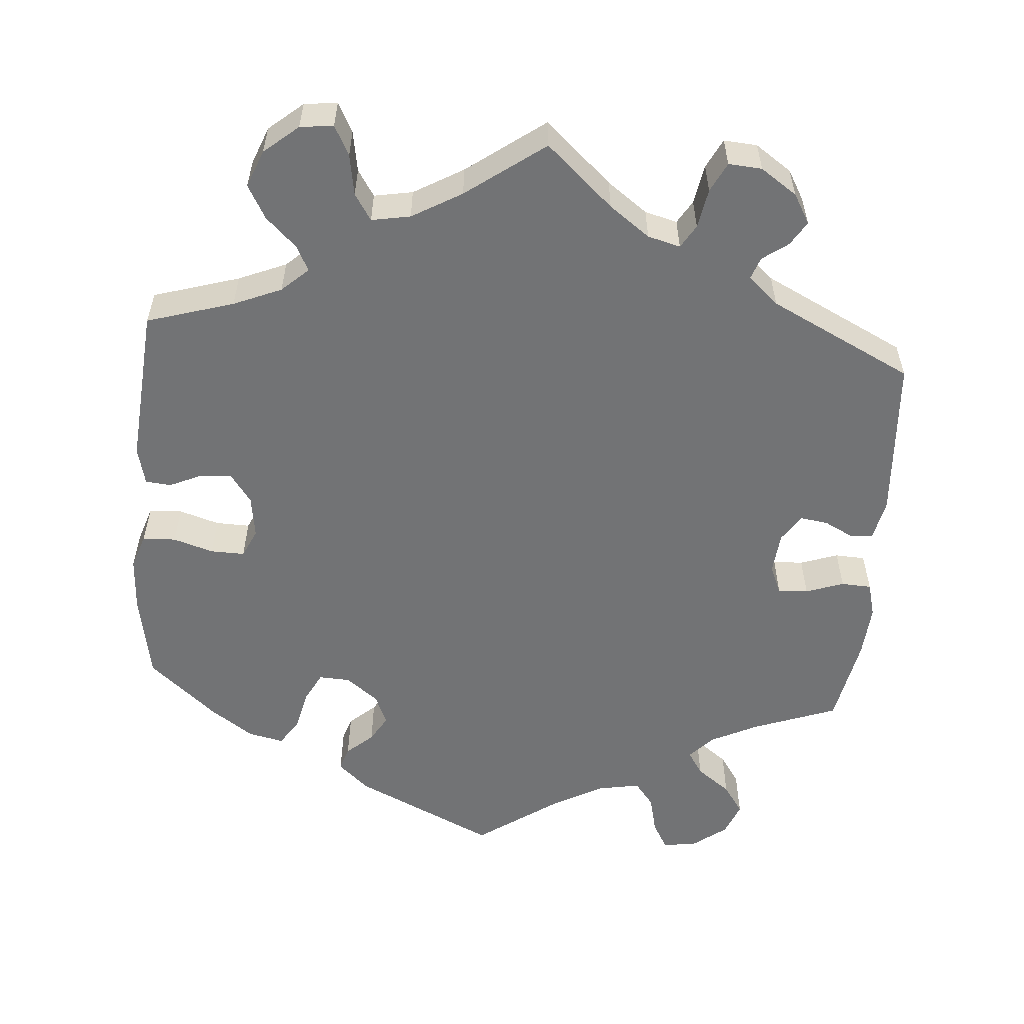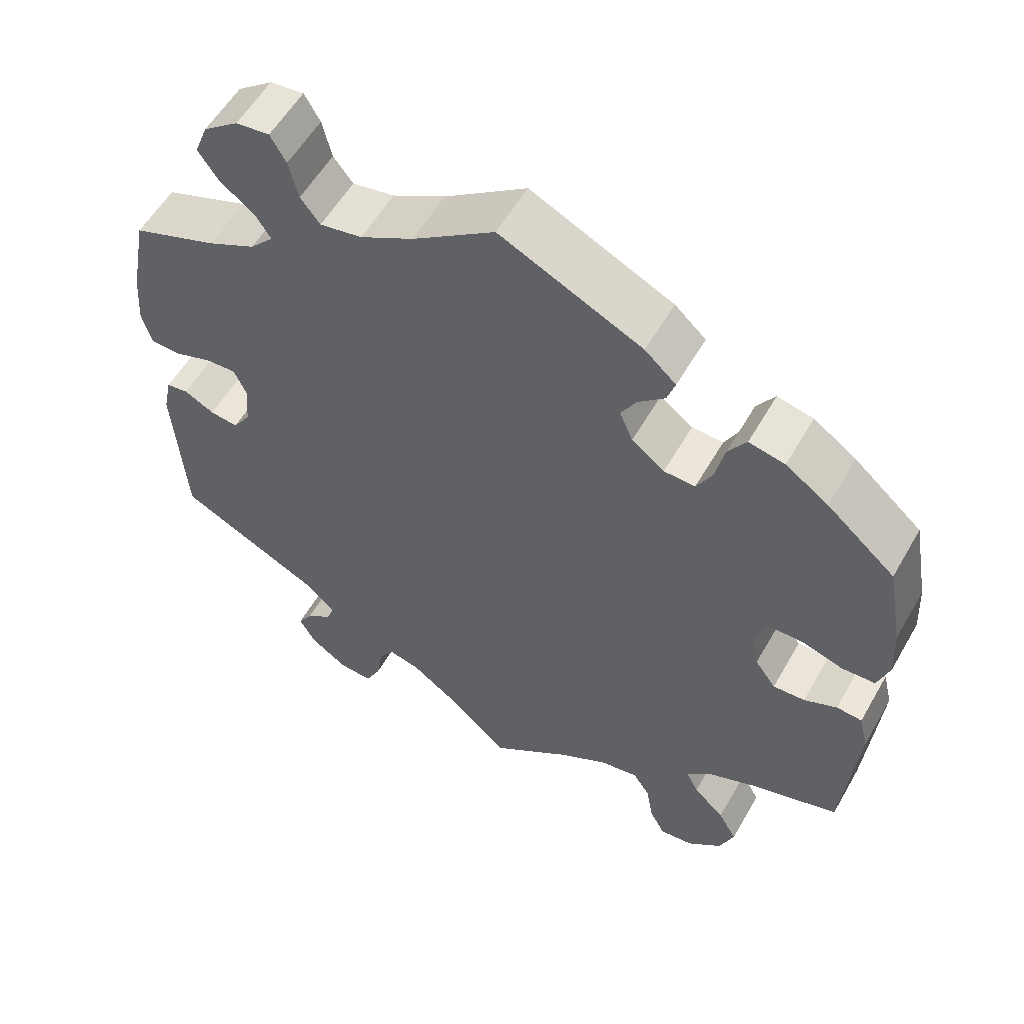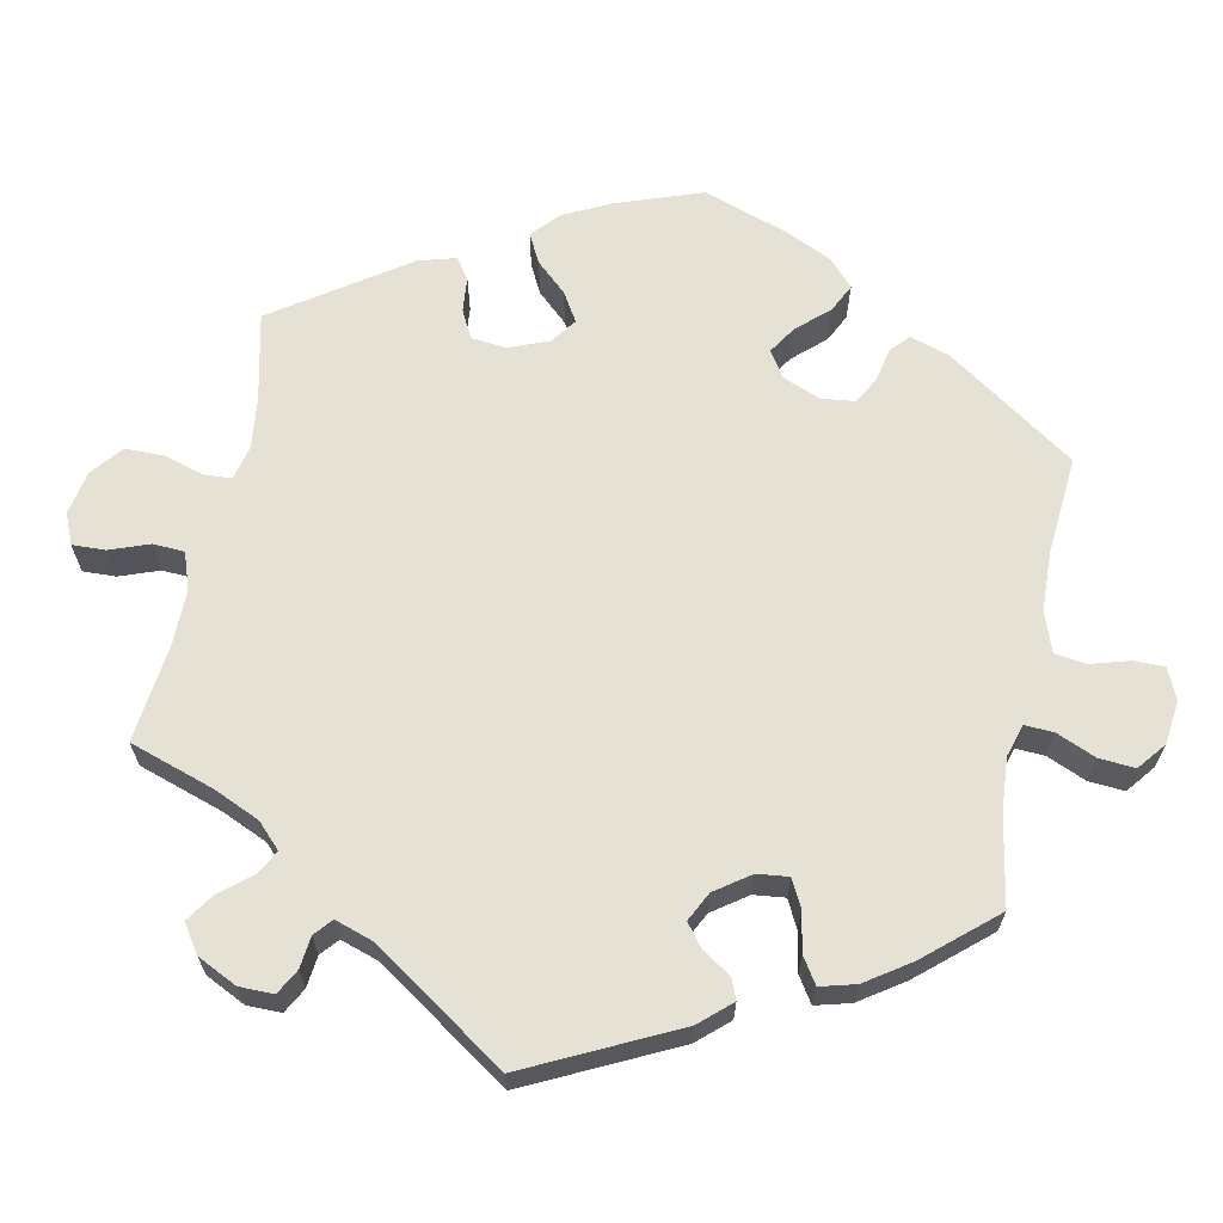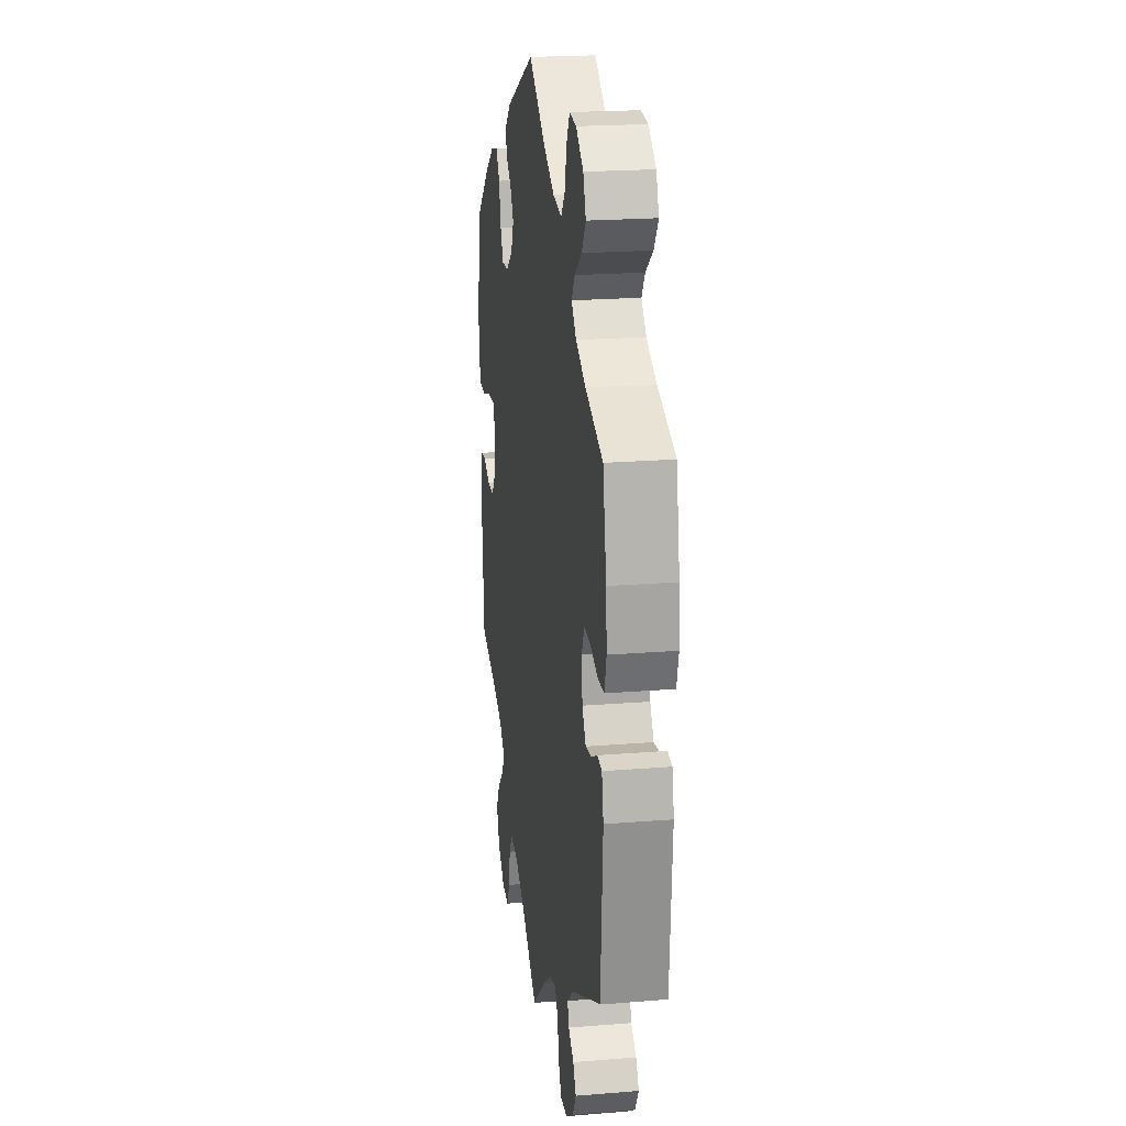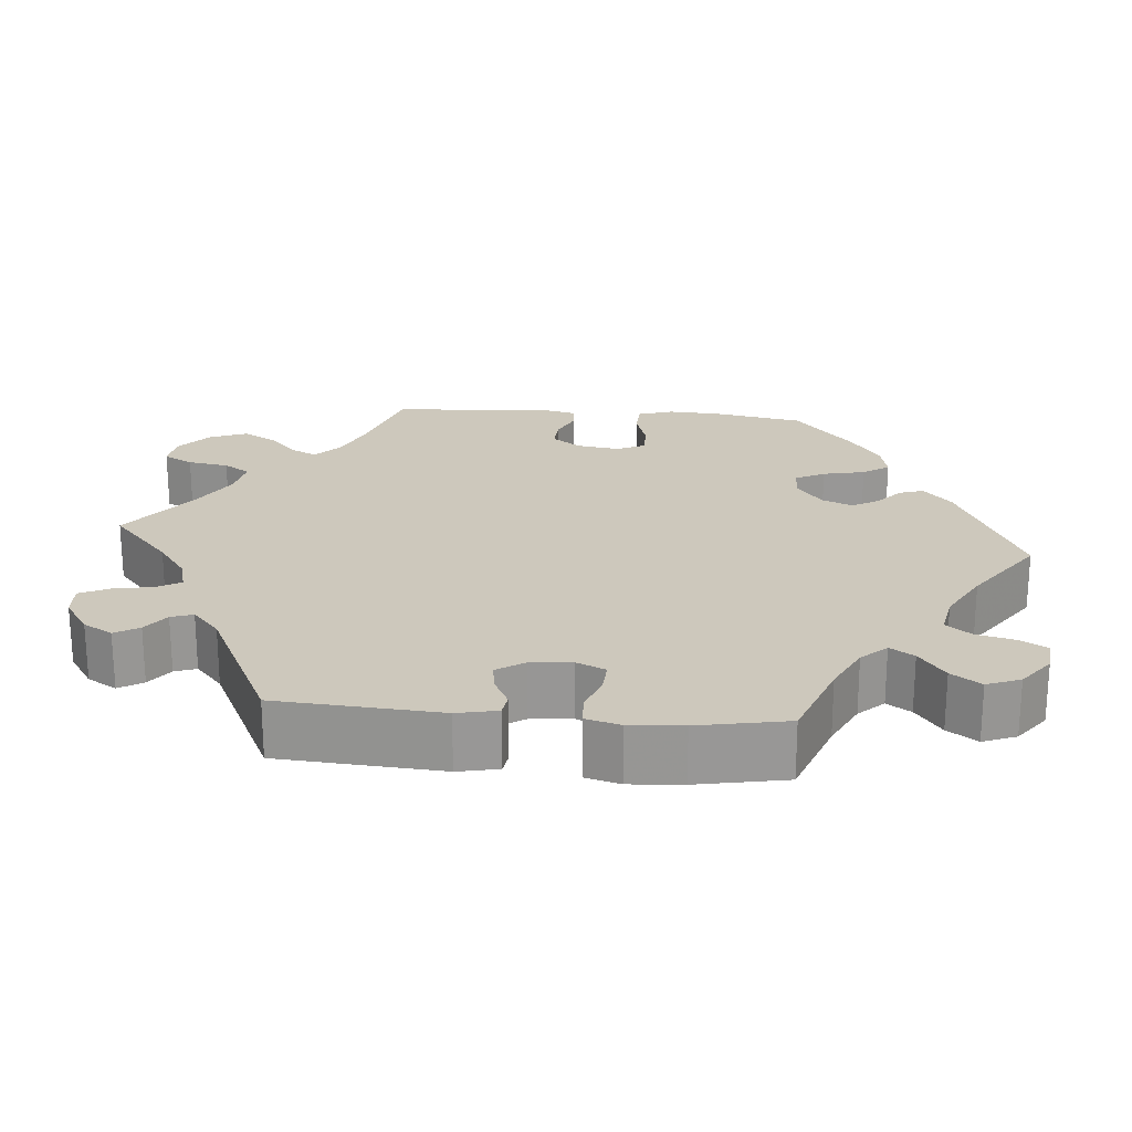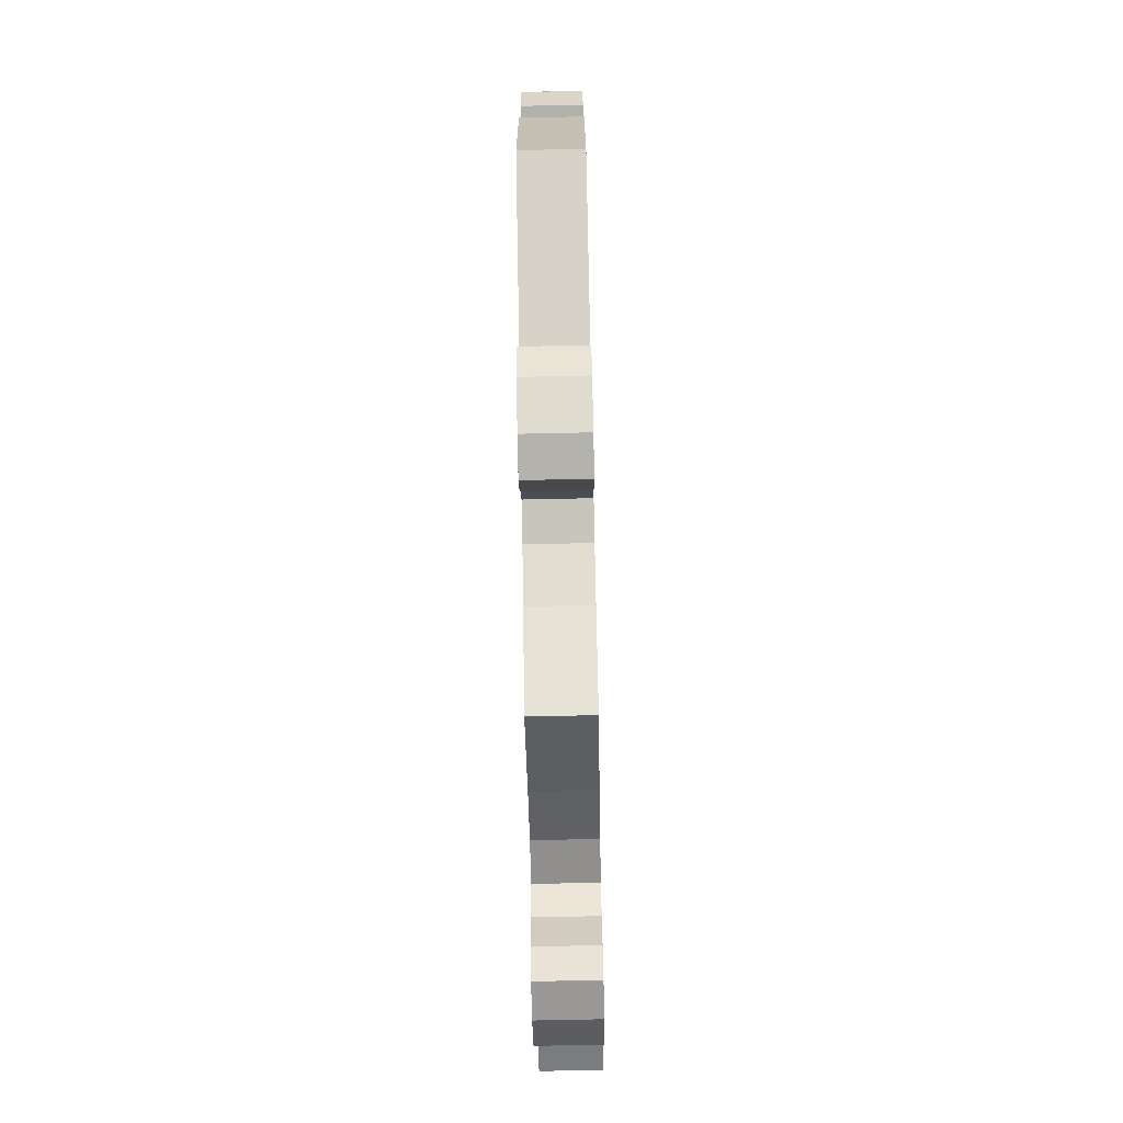
<metadata>
{"format":"obj","ext":"obj","renderer":"f3d","projection":"perspective","resolution":1024,"background":"white","views":[{"elev":-55.8,"azim":175.4,"up":"+Y"},{"elev":56.5,"azim":29.6,"up":"+Z"},{"elev":64.5,"azim":-108.4,"up":"+Y"},{"elev":21.0,"azim":-98.3,"up":"+Z"},{"elev":22.1,"azim":-84.9,"up":"+Y"},{"elev":-75.5,"azim":-88.8,"up":"+Z"}]}
</metadata>
<code>
v -0.514 0.07 -0.079
v -0.503 0.07 -0.027
v -0.475 0.07 -0.023
v -0.436 0.07 -0.043
v -0.4 0.07 -0.048
v -0.377 0.07 -0.013
v -0.372 0.07 0.041
v -0.388 0.07 0.078
v -0.427 0.07 0.076
v -0.476 0.07 0.059
v -0.515 0.07 0.061
v -0.527 0.07 0.106
v -0.522 0.07 0.174
v -0.5 0.07 0.289
v -0.391 0.07 0.329
v -0.33 0.07 0.359
v -0.3 0.07 0.391
v -0.32 0.07 0.422
v -0.364 0.07 0.455
v -0.39 0.07 0.493
v -0.373 0.07 0.536
v -0.328 0.07 0.57
v -0.285 0.07 0.575
v -0.265 0.07 0.54
v -0.253 0.07 0.49
v -0.228 0.07 0.458
v -0.174 0.07 0.468
v -0.106 0.07 0.505
v -0.001 0.07 0.578
v 0.181 0.07 0.492
v 0.221 0.07 0.456
v 0.211 0.07 0.425
v 0.177 0.07 0.395
v 0.157 0.07 0.361
v 0.174 0.07 0.321
v 0.216 0.07 0.289
v 0.256 0.07 0.287
v 0.276 0.07 0.325
v 0.288 0.07 0.379
v 0.311 0.07 0.413
v 0.357 0.07 0.403
v 0.412 0.07 0.365
v 0.5 0.07 0.289
v 0.521 0.07 0.174
v 0.525 0.07 0.105
v 0.51 0.07 0.06
v 0.467 0.07 0.058
v 0.415 0.07 0.074
v 0.371 0.07 0.075
v 0.354 0.07 0.038
v 0.362 0.07 -0.017
v 0.389 0.07 -0.054
v 0.43 0.07 -0.052
v 0.472 0.07 -0.033
v 0.505 0.07 -0.036
v 0.517 0.07 -0.085
v 0.5 0.07 -0.289
v 0.388 0.07 -0.323
v 0.326 0.07 -0.349
v 0.292 0.07 -0.38
v 0.308 0.07 -0.412
v 0.348 0.07 -0.45
v 0.372 0.07 -0.493
v 0.353 0.07 -0.541
v 0.309 0.07 -0.578
v 0.266 0.07 -0.583
v 0.246 0.07 -0.545
v 0.237 0.07 -0.492
v 0.215 0.07 -0.458
v 0.165 0.07 -0.467
v 0.101 0.07 -0.504
v 0 0.07 -0.578
v -0.086 0.07 -0.501
v -0.138 0.07 -0.463
v -0.18 0.07 -0.452
v -0.198 0.07 -0.482
v -0.207 0.07 -0.533
v -0.226 0.07 -0.571
v -0.269 0.07 -0.568
v -0.316 0.07 -0.536
v -0.338 0.07 -0.498
v -0.319 0.07 -0.467
v -0.286 0.07 -0.443
v -0.276 0.07 -0.415
v -0.315 0.07 -0.38
v -0.5 0.07 -0.289
v -0.514 0 -0.079
v -0.503 0 -0.027
v -0.475 0 -0.023
v -0.436 0 -0.043
v -0.4 0 -0.048
v -0.377 0 -0.013
v -0.372 0 0.041
v -0.388 0 0.078
v -0.427 0 0.076
v -0.476 0 0.059
v -0.515 0 0.061
v -0.527 0 0.106
v -0.522 0 0.174
v -0.5 0 0.289
v -0.391 0 0.329
v -0.33 0 0.359
v -0.3 0 0.391
v -0.32 0 0.422
v -0.364 0 0.455
v -0.39 0 0.493
v -0.373 0 0.536
v -0.328 0 0.57
v -0.285 0 0.575
v -0.265 0 0.54
v -0.253 0 0.49
v -0.228 0 0.458
v -0.174 0 0.468
v -0.106 0 0.505
v -0.001 0 0.578
v 0.181 0 0.492
v 0.221 0 0.456
v 0.211 0 0.425
v 0.177 0 0.395
v 0.157 0 0.361
v 0.174 0 0.321
v 0.216 0 0.289
v 0.256 0 0.287
v 0.276 0 0.325
v 0.288 0 0.379
v 0.311 0 0.413
v 0.357 0 0.403
v 0.412 0 0.365
v 0.5 0 0.289
v 0.521 0 0.174
v 0.525 0 0.105
v 0.51 0 0.06
v 0.467 0 0.058
v 0.415 0 0.074
v 0.371 0 0.075
v 0.354 0 0.038
v 0.362 0 -0.017
v 0.389 0 -0.054
v 0.43 0 -0.052
v 0.472 0 -0.033
v 0.505 0 -0.036
v 0.517 0 -0.085
v 0.5 0 -0.289
v 0.388 0 -0.323
v 0.326 0 -0.349
v 0.292 0 -0.38
v 0.308 0 -0.412
v 0.348 0 -0.45
v 0.372 0 -0.493
v 0.353 0 -0.541
v 0.309 0 -0.578
v 0.266 0 -0.583
v 0.246 0 -0.545
v 0.237 0 -0.492
v 0.215 0 -0.458
v 0.165 0 -0.467
v 0.101 0 -0.504
v 0 0 -0.578
v -0.086 0 -0.501
v -0.138 0 -0.463
v -0.18 0 -0.452
v -0.198 0 -0.482
v -0.207 0 -0.533
v -0.226 0 -0.571
v -0.269 0 -0.568
v -0.316 0 -0.536
v -0.338 0 -0.498
v -0.319 0 -0.467
v -0.286 0 -0.443
v -0.276 0 -0.415
v -0.315 0 -0.38
v -0.5 0 -0.289
f 85 86 1 2
f 84 85 2 3
f 80 81 82 83
f 80 83 84
f 79 80 84
f 76 77 78 79
f 75 76 79 84
f 74 75 84 3
f 71 72 73
f 70 71 73 74
f 69 70 74 3
f 65 66 67 68
f 65 68 69
f 64 65 69
f 61 62 63 64
f 60 61 64 69
f 55 56 57 58
f 53 54 55 58
f 52 53 58 59
f 51 52 59 60
f 45 46 47 48
f 45 48 49
f 44 45 49
f 43 44 49
f 42 43 49
f 41 42 49 50
f 38 39 40 41
f 37 38 41 50
f 30 31 32 33
f 28 29 30 33
f 27 28 33 34
f 26 27 34 35
f 22 23 24 25
f 22 25 26
f 21 22 26
f 18 19 20 21
f 17 18 21 26
f 16 17 26 35
f 12 13 14 15
f 9 10 11 12
f 8 9 12 15
f 7 8 15 16
f 69 3 4
f 69 4 5
f 60 69 5 6
f 36 37 50 51
f 35 36 51 60
f 16 35 60
f 6 7 16 60
f 88 87 172 171
f 89 88 171 170
f 169 168 167 166
f 170 169 166
f 170 166 165
f 165 164 163 162
f 170 165 162 161
f 89 170 161 160
f 159 158 157
f 160 159 157 156
f 89 160 156 155
f 154 153 152 151
f 155 154 151
f 155 151 150
f 150 149 148 147
f 155 150 147 146
f 144 143 142 141
f 144 141 140 139
f 145 144 139 138
f 146 145 138 137
f 134 133 132 131
f 135 134 131
f 135 131 130
f 135 130 129
f 135 129 128
f 136 135 128 127
f 127 126 125 124
f 136 127 124 123
f 119 118 117 116
f 119 116 115 114
f 120 119 114 113
f 121 120 113 112
f 111 110 109 108
f 112 111 108
f 112 108 107
f 107 106 105 104
f 112 107 104 103
f 121 112 103 102
f 101 100 99 98
f 98 97 96 95
f 101 98 95 94
f 102 101 94 93
f 90 89 155
f 91 90 155
f 92 91 155 146
f 137 136 123 122
f 146 137 122 121
f 146 121 102
f 146 102 93 92
f 1 87 88 2
f 2 88 89 3
f 3 89 90 4
f 4 90 91 5
f 5 91 92 6
f 6 92 93 7
f 7 93 94 8
f 8 94 95 9
f 9 95 96 10
f 10 96 97 11
f 11 97 98 12
f 12 98 99 13
f 13 99 100 14
f 14 100 101 15
f 15 101 102 16
f 16 102 103 17
f 17 103 104 18
f 18 104 105 19
f 19 105 106 20
f 20 106 107 21
f 21 107 108 22
f 22 108 109 23
f 23 109 110 24
f 24 110 111 25
f 25 111 112 26
f 26 112 113 27
f 27 113 114 28
f 28 114 115 29
f 29 115 116 30
f 30 116 117 31
f 31 117 118 32
f 32 118 119 33
f 33 119 120 34
f 34 120 121 35
f 35 121 122 36
f 36 122 123 37
f 37 123 124 38
f 38 124 125 39
f 39 125 126 40
f 40 126 127 41
f 41 127 128 42
f 42 128 129 43
f 43 129 130 44
f 44 130 131 45
f 45 131 132 46
f 46 132 133 47
f 47 133 134 48
f 48 134 135 49
f 49 135 136 50
f 50 136 137 51
f 51 137 138 52
f 52 138 139 53
f 53 139 140 54
f 54 140 141 55
f 55 141 142 56
f 56 142 143 57
f 57 143 144 58
f 58 144 145 59
f 59 145 146 60
f 60 146 147 61
f 61 147 148 62
f 62 148 149 63
f 63 149 150 64
f 64 150 151 65
f 65 151 152 66
f 66 152 153 67
f 67 153 154 68
f 68 154 155 69
f 69 155 156 70
f 70 156 157 71
f 71 157 158 72
f 72 158 159 73
f 73 159 160 74
f 74 160 161 75
f 75 161 162 76
f 76 162 163 77
f 77 163 164 78
f 78 164 165 79
f 79 165 166 80
f 80 166 167 81
f 81 167 168 82
f 82 168 169 83
f 83 169 170 84
f 84 170 171 85
f 85 171 172 86
f 86 172 87 1

</code>
